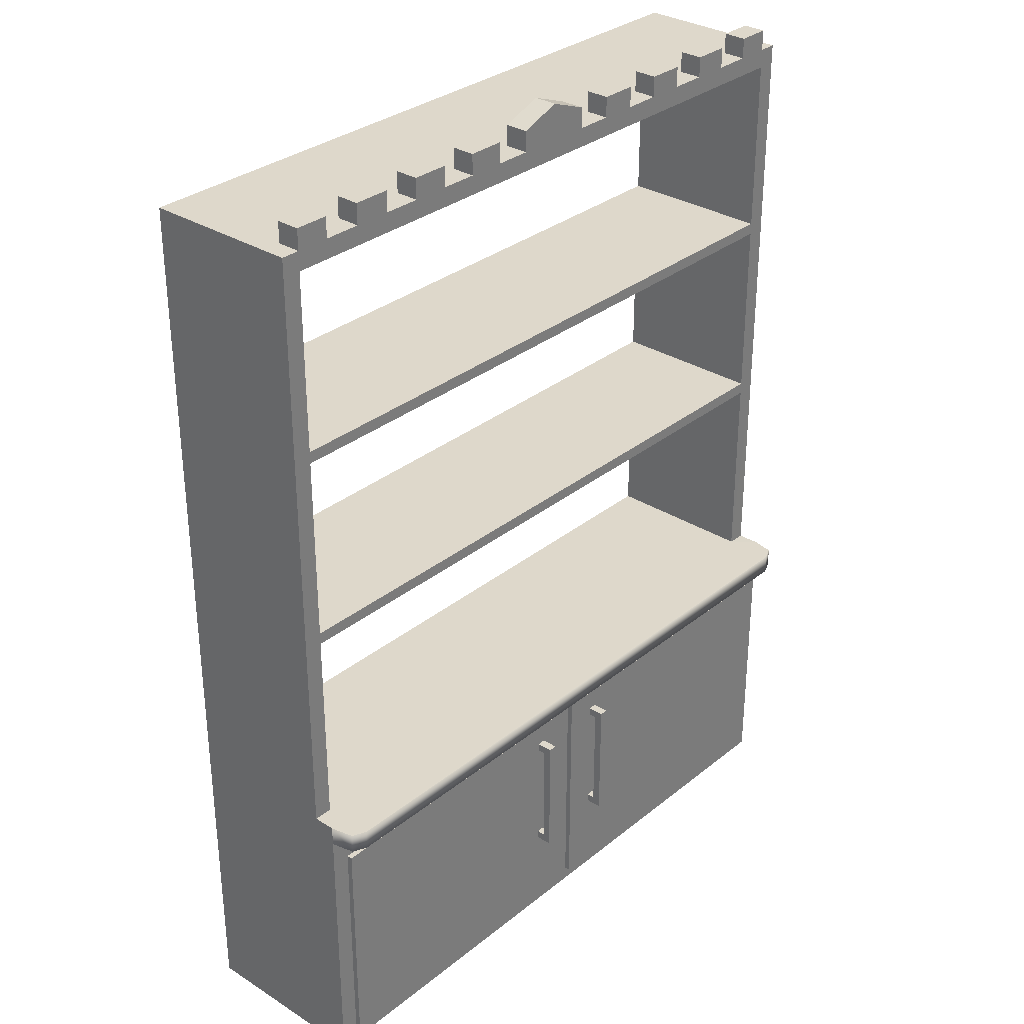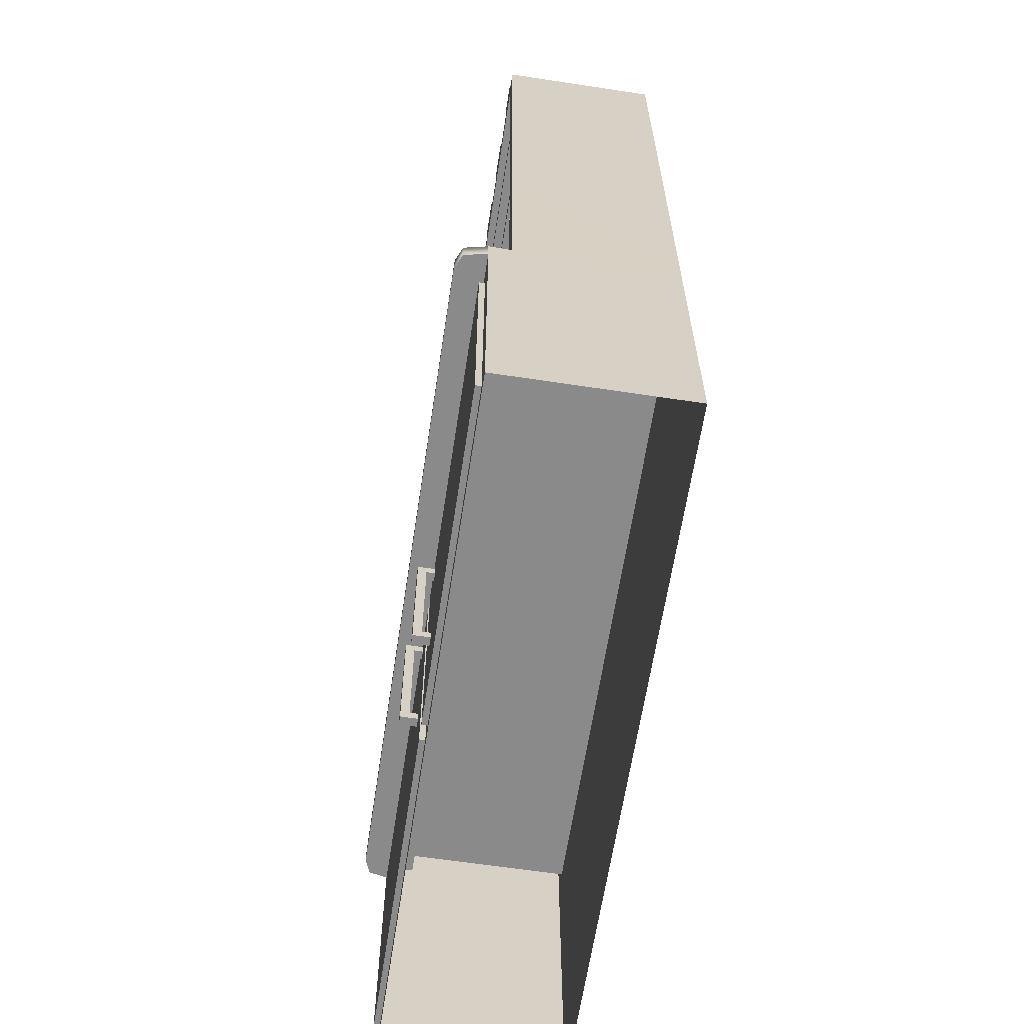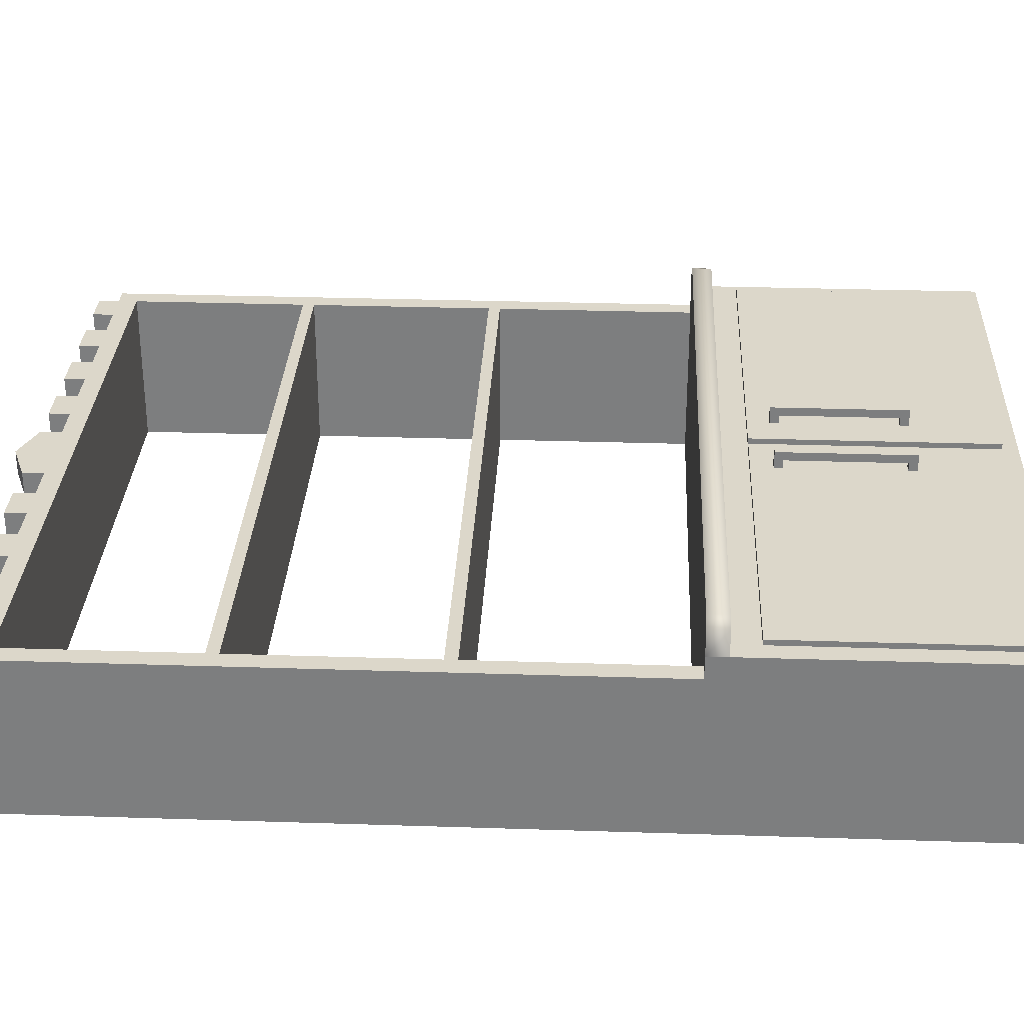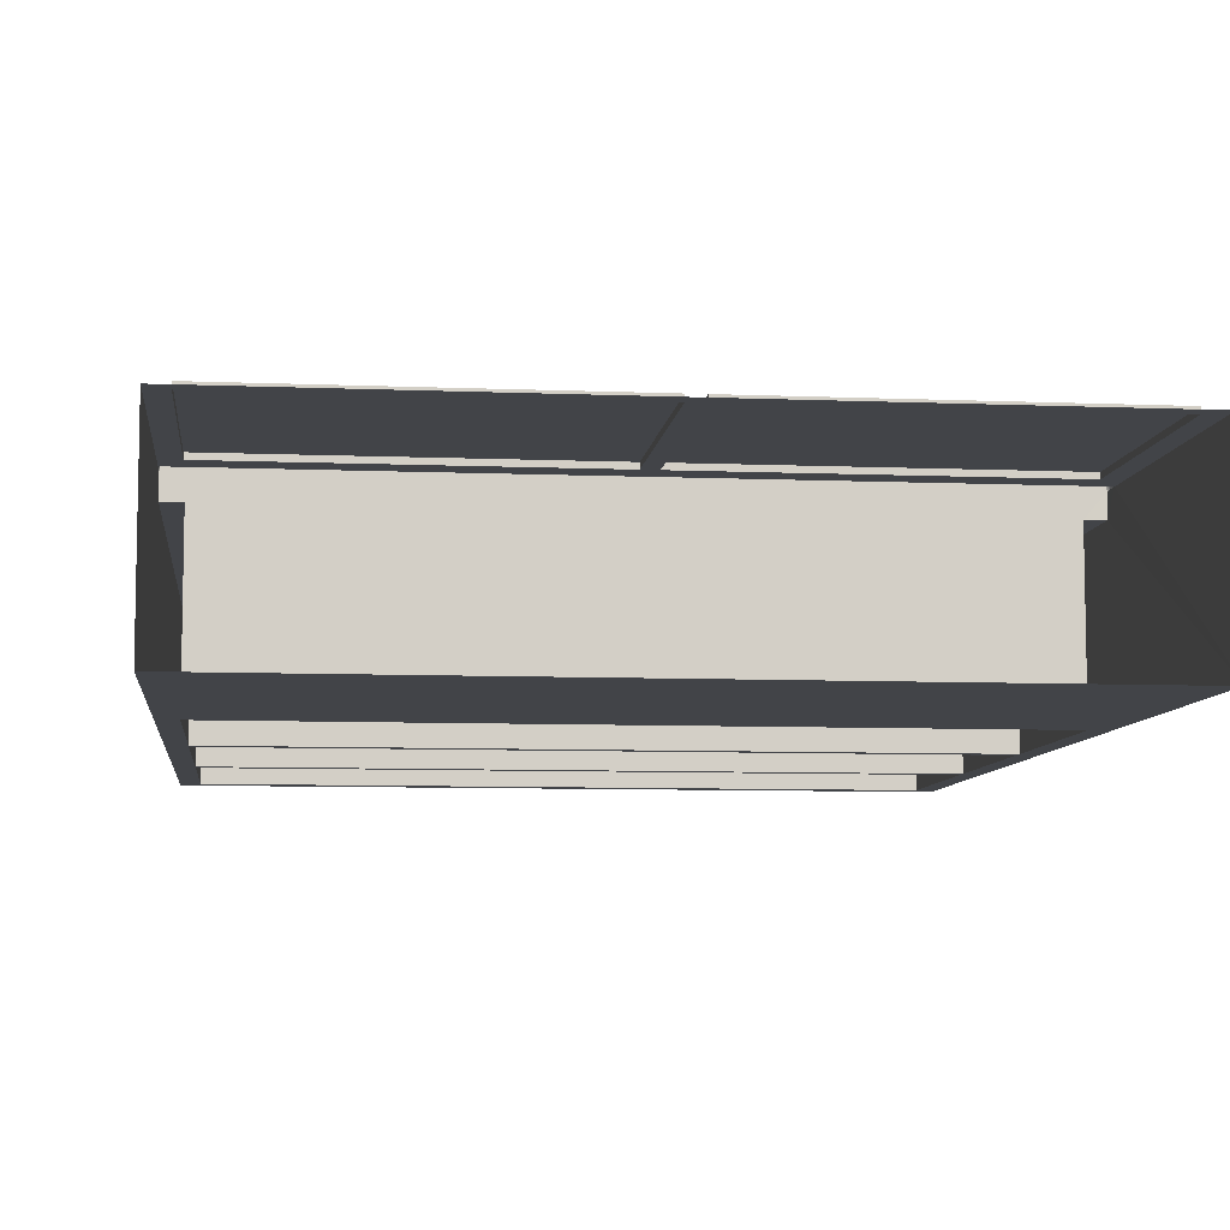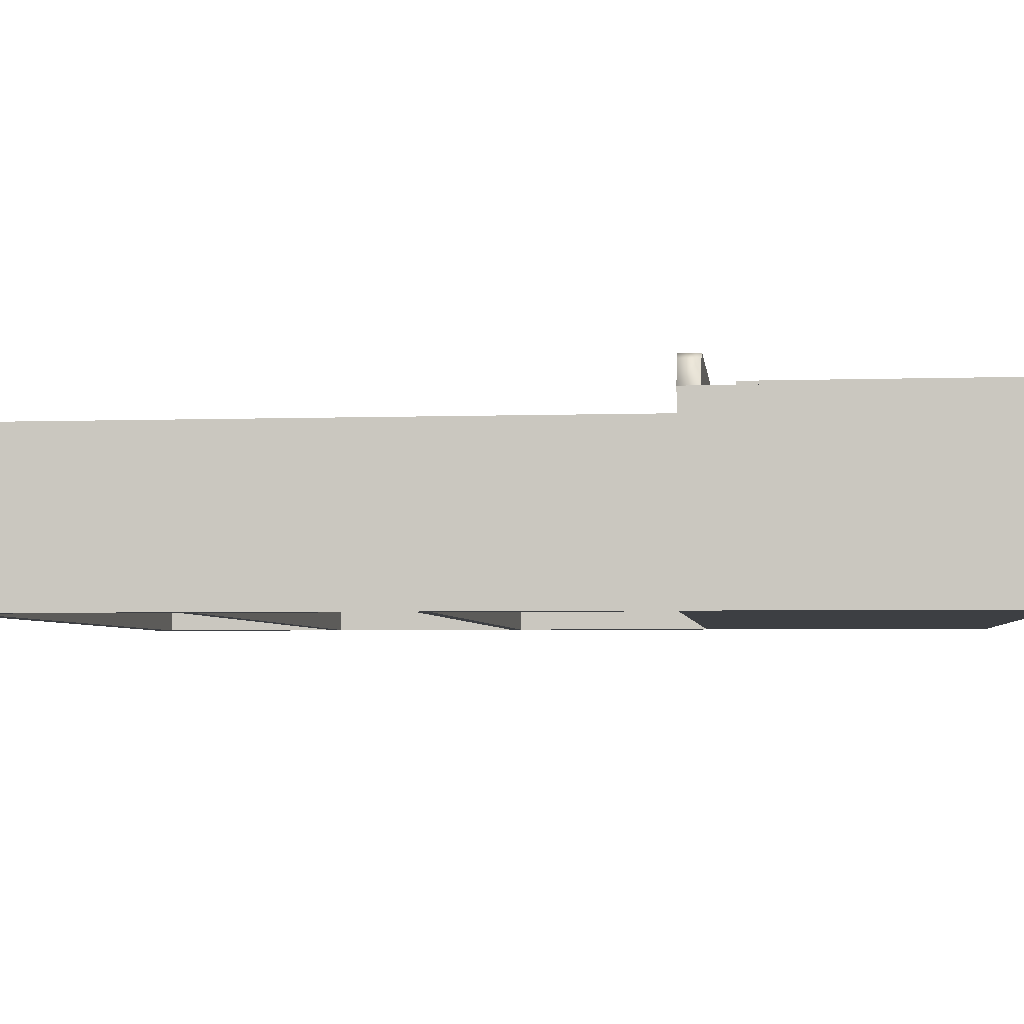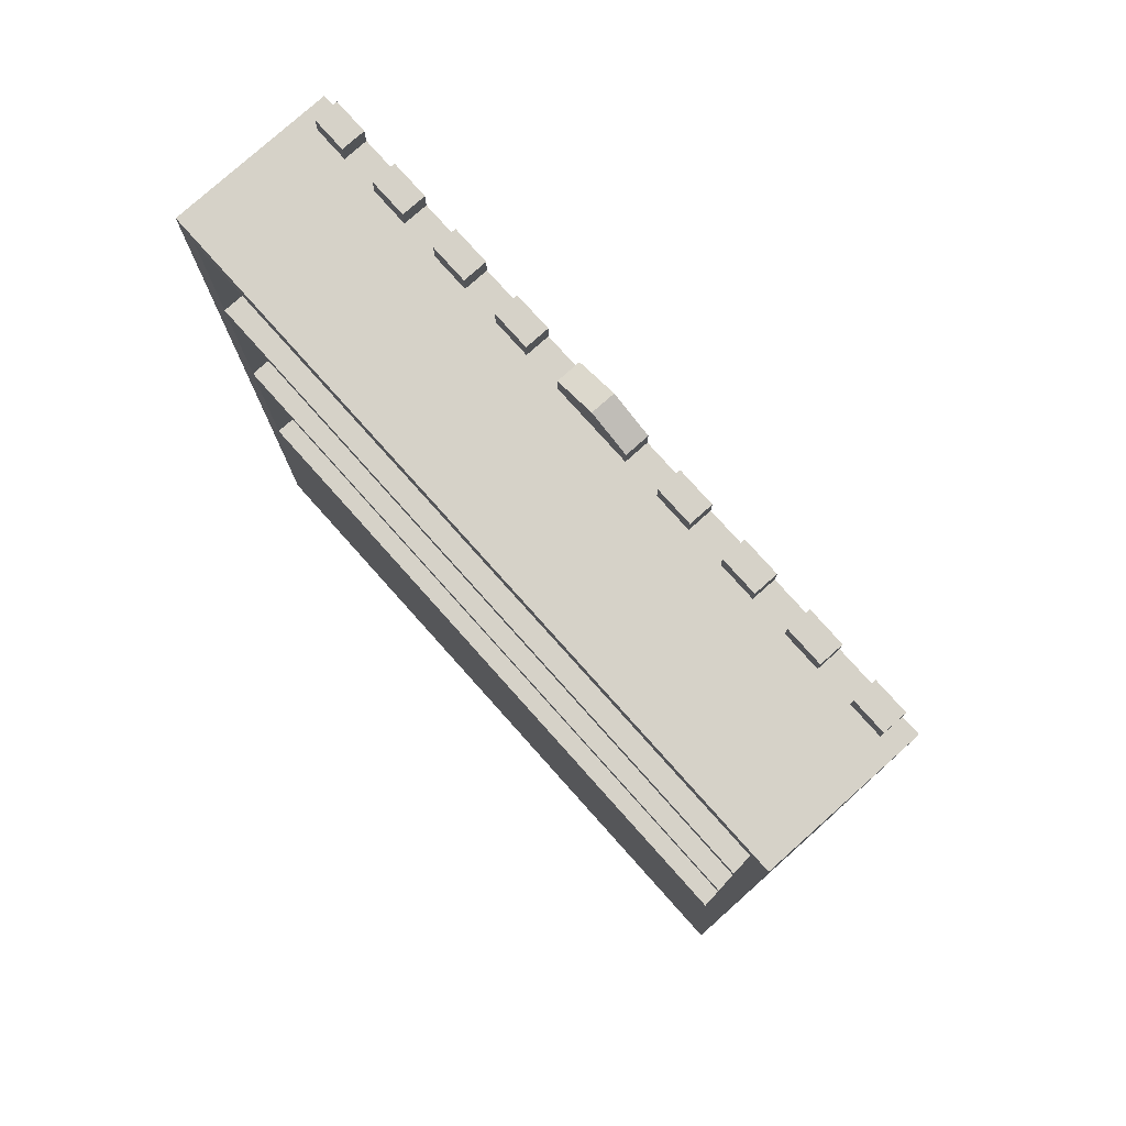
<metadata>
{"format":"obj","ext":"obj","renderer":"f3d","projection":"perspective","resolution":1024,"background":"white","views":[{"elev":31.6,"azim":-48.4,"up":"+Y"},{"elev":-63.5,"azim":81.3,"up":"+Y"},{"elev":30.4,"azim":-87.3,"up":"+Z"},{"elev":-7.8,"azim":-6.6,"up":"+Z"},{"elev":-4.0,"azim":-83.5,"up":"+Z"},{"elev":78.1,"azim":-131.8,"up":"+Y"}]}
</metadata>
<code>
o bottle_shelf_Plane.019
v 2.989 0 0.7657
v 2.83 2.366 1.011
v 2.989 0 -0.7657
v 2.83 2.366 0.7657
v 2.989 2.535 -0.7657
v 2.83 2.535 -0.7657
v 2.989 2.366 0.7657
v 2.948 2.366 0.9586
v 2.83 2.535 0.5767
v 2.989 7.699 -0.7657
v 2.83 7.699 -0.7657
v 2.989 7.699 0.5767
v 2.83 7.699 0.5767
v 2.83 4.246 0.5767
v 2.83 4.246 -0.7657
v 2.989 4.246 0.5767
v 2.989 4.246 -0.7657
v 2.83 4.346 0.5767
v 2.83 4.346 -0.7657
v 2.83 5.924 0.5767
v 2.989 5.924 0.5767
v 2.83 5.924 -0.7657
v 2.989 5.924 -0.7657
v 2.83 6.024 0.5767
v 2.83 6.024 -0.7657
v 2.83 7.537 0.5767
v 2.989 7.537 0.5767
v 2.83 7.537 -0.7657
v 2.989 7.537 -0.7657
v 2.83 7.699 0.3778
v 2.544 7.699 0.5767
v 2.229 7.699 0.5767
v 1.915 7.699 0.5767
v 1.6 7.699 0.5767
v 1.286 7.699 0.5767
v 0.9712 7.699 0.5767
v 0.6567 7.699 0.5767
v 0.3422 7.699 0.5767
v 0.8139 7.537 0.5767
v 2.072 7.537 0.5767
v 2.229 7.699 -0.7657
v 0.9712 7.699 -0.7657
v 0.9712 7.537 -0.7657
v 2.229 7.537 -0.7657
v 2.544 7.699 0.3778
v 2.229 7.699 0.3778
v 1.915 7.699 0.3778
v 1.6 7.699 0.3778
v 1.286 7.699 0.3778
v 0.9712 7.699 0.3778
v 0.6567 7.699 0.3778
v 0.3422 7.699 0.3778
v 2.83 7.876 0.5767
v 2.83 7.876 0.3778
v 2.544 7.876 0.5767
v 2.229 7.876 0.5767
v 1.915 7.876 0.5767
v 1.6 7.876 0.5767
v 1.286 7.876 0.5767
v 0.9712 7.876 0.5767
v 0.6567 7.876 0.5767
v 0.3422 7.876 0.5767
v 2.544 7.876 0.3778
v 2.229 7.876 0.3778
v 1.915 7.876 0.3778
v 1.6 7.876 0.3778
v 1.286 7.876 0.3778
v 0.9712 7.876 0.3778
v 0.6567 7.876 0.3778
v 0.3422 7.876 0.3778
v 2.83 2.134 0.7657
v 0 2.366 1.011
v 0 2.366 0.7657
v 0 0 0.7657
v 0.0644 2.134 0.7657
v 2.83 0.1294 0.7657
v 0.0644 0.1294 0.7657
v 2.83 2.134 0.8128
v 0.0644 2.134 0.8128
v 2.83 0.1294 0.8128
v 0.0644 0.1294 0.8128
v 0.3314 0.8413 0.9539
v 0.3314 1.952 0.9539
v 0.4058 0.8413 0.9539
v 0.4058 1.952 0.9539
v 0.3314 1.88 0.8823
v 0.3314 0.9132 0.8823
v 0.4058 1.88 0.8823
v 0.4058 0.9132 0.8823
v 0.3314 0.9132 0.8128
v 0.3314 0.8413 0.8128
v 0.4058 0.8413 0.8128
v 0.3314 1.952 0.8128
v 0.4058 1.952 0.8128
v 0.4058 0.9132 0.8128
v 0.3314 1.88 0.8128
v 0.4058 1.88 0.8128
v -2.989 0 0.7657
v -2.83 2.366 1.011
v -2.989 0 -0.7657
v -2.83 2.366 0.7657
v -2.989 2.535 -0.7657
v -2.83 2.535 -0.7657
v -2.989 2.366 0.7657
v -2.948 2.366 0.9586
v -2.83 2.535 0.5767
v -2.989 7.699 -0.7657
v -2.83 7.699 -0.7657
v -2.989 7.699 0.5767
v -2.83 7.699 0.5767
v -2.83 4.246 0.5767
v -2.83 4.246 -0.7657
v -2.989 4.246 0.5767
v -2.989 4.246 -0.7657
v -2.83 4.346 0.5767
v -2.83 4.346 -0.7657
v -2.83 5.924 0.5767
v -2.989 5.924 0.5767
v -2.83 5.924 -0.7657
v -2.989 5.924 -0.7657
v -2.83 6.024 0.5767
v -2.83 6.024 -0.7657
v -2.83 7.537 0.5767
v -2.989 7.537 0.5767
v -2.83 7.537 -0.7657
v -2.989 7.537 -0.7657
v 0 7.699 0.5767
v 0 7.537 0.5767
v -2.83 7.699 0.3778
v 0 7.699 0.3778
v -2.544 7.699 0.5767
v -2.229 7.699 0.5767
v -1.915 7.699 0.5767
v -1.6 7.699 0.5767
v -1.286 7.699 0.5767
v -0.9712 7.699 0.5767
v -0.6567 7.699 0.5767
v -0.3422 7.699 0.5767
v -0.8139 7.537 0.5767
v -2.072 7.537 0.5767
v -2.229 7.699 -0.7657
v -0.9712 7.699 -0.7657
v -0.9712 7.537 -0.7657
v -2.229 7.537 -0.7657
v -2.544 7.699 0.3778
v -2.229 7.699 0.3778
v -1.915 7.699 0.3778
v -1.6 7.699 0.3778
v -1.286 7.699 0.3778
v -0.9712 7.699 0.3778
v -0.6567 7.699 0.3778
v -0.3422 7.699 0.3778
v -2.83 7.876 0.5767
v 0 8.006 0.5767
v -2.83 7.876 0.3778
v 0 8.006 0.3778
v -2.544 7.876 0.5767
v -2.229 7.876 0.5767
v -1.915 7.876 0.5767
v -1.6 7.876 0.5767
v -1.286 7.876 0.5767
v -0.9712 7.876 0.5767
v -0.6567 7.876 0.5767
v -0.3422 7.876 0.5767
v -2.544 7.876 0.3778
v -2.229 7.876 0.3778
v -1.915 7.876 0.3778
v -1.6 7.876 0.3778
v -1.286 7.876 0.3778
v -0.9712 7.876 0.3778
v -0.6567 7.876 0.3778
v -0.3422 7.876 0.3778
v -2.83 2.134 0.7657
v -0.0644 2.134 0.7657
v -2.83 0.1294 0.7657
v -0.0644 0.1294 0.7657
v -2.83 2.134 0.8128
v -0.0644 2.134 0.8128
v -2.83 0.1294 0.8128
v -0.0644 0.1294 0.8128
v -0.3314 0.8413 0.9539
v -0.3314 1.952 0.9539
v -0.4058 0.8413 0.9539
v -0.4058 1.952 0.9539
v -0.3314 1.88 0.8823
v -0.3314 0.9132 0.8823
v -0.4058 1.88 0.8823
v -0.4058 0.9132 0.8823
v -0.3314 0.9132 0.8128
v -0.3314 0.8413 0.8128
v -0.4058 0.8413 0.8128
v -0.3314 1.952 0.8128
v -0.4058 1.952 0.8128
v -0.4058 0.9132 0.8128
v -0.3314 1.88 0.8128
v -0.4058 1.88 0.8128
v 2.989 2.535 0.7657
v 2.83 2.535 1.011
v 2.948 2.535 0.9586
v 2.986 2.533 0.5788
v 0 2.535 1.011
v -2.83 2.535 1.011
v -2.989 2.535 0.7657
v -2.948 2.535 0.9586
v -2.989 2.535 0.5767
v -0.0127 7.699 -0.2421
v 0 2.535 -0.7657
v 0 0 -0.7657
v 0 2.535 0.5767
f 197 9 198
f 201 106 202
f 71 7 4
f 16 9 200
f 4 8 2
f 107 125 126
f 27 13 26
f 4 72 73
f 15 5 6
f 14 16 18
f 3 5 200
f 20 121 117
f 19 23 17
f 20 21 24
f 25 119 122
f 117 22 20
f 23 22 25
f 16 23 21
f 128 38 127
f 107 124 109
f 26 31 40
f 40 31 32
f 40 32 33
f 40 33 34
f 34 39 40
f 39 35 36
f 39 36 37
f 29 21 23
f 39 37 38
f 28 41 11
f 41 43 42
f 48 58 34
f 49 36 35
f 133 167 159
f 34 59 35
f 55 45 31
f 50 60 36
f 13 55 31
f 36 61 37
f 56 46 64
f 59 49 35
f 172 130 152
f 32 57 33
f 69 37 61
f 75 4 73
f 71 1 7
f 129 109 110
f 77 176 74
f 80 79 81
f 85 93 83
f 85 82 84
f 88 84 89
f 88 94 85
f 86 89 87
f 83 87 82
f 86 97 88
f 86 93 96
f 87 91 82
f 89 92 95
f 82 92 84
f 89 90 87
f 156 62 70
f 75 73 174
f 75 78 71
f 113 102 205
f 104 203 205
f 106 203 202
f 203 204 202
f 173 101 104
f 11 45 30
f 72 101 73
f 14 6 9
f 28 10 29
f 110 124 123
f 205 102 100
f 128 138 139
f 114 103 102
f 111 115 113
f 111 205 106
f 114 116 112
f 115 118 113
f 120 116 114
f 117 121 118
f 118 114 113
f 117 116 119
f 121 125 123
f 120 122 119
f 121 124 118
f 110 155 129
f 123 131 110
f 140 132 131
f 140 133 132
f 140 134 133
f 139 134 140
f 139 136 135
f 139 137 136
f 139 138 137
f 141 125 108
f 141 143 144
f 166 147 146
f 134 168 148
f 161 134 135
f 171 137 151
f 157 110 131
f 168 149 148
f 163 136 137
f 166 132 158
f 155 145 129
f 159 132 133
f 127 164 138
f 77 79 75
f 173 98 175
f 101 174 73
f 198 209 201
f 14 115 111
f 75 176 77
f 104 100 98
f 102 103 100
f 179 176 180
f 20 19 18
f 192 184 182
f 181 184 183
f 183 187 188
f 193 187 184
f 188 185 186
f 186 182 181
f 196 185 187
f 185 192 182
f 190 186 181
f 188 191 183
f 191 181 183
f 189 188 186
f 112 106 103
f 76 81 77
f 45 54 30
f 74 76 77
f 3 7 1
f 43 142 42
f 21 18 16
f 27 24 21
f 16 5 17
f 149 161 135
f 152 137 138
f 12 29 10
f 165 153 157
f 167 158 159
f 169 160 161
f 5 3 6
f 197 198 199
f 51 68 50
f 65 33 57
f 170 151 150
f 180 174 178
f 74 175 98
f 54 13 30
f 49 66 48
f 177 174 173
f 78 76 71
f 124 120 118
f 172 154 156
f 47 64 46
f 127 62 154
f 179 173 175
f 179 178 177
f 145 157 131
f 146 131 132
f 172 138 164
f 68 61 60
f 66 59 58
f 64 57 56
f 54 55 53
f 51 38 37
f 136 170 150
f 47 34 33
f 45 32 31
f 52 62 38
f 126 122 120
f 150 135 136
f 171 162 163
f 148 133 134
f 29 25 28
f 12 30 13
f 130 70 52
f 101 105 104
f 17 15 19
f 26 25 24
f 10 11 12
f 12 11 30
f 108 107 109
f 108 109 129
f 128 43 39
f 139 140 143
f 40 44 26
f 26 44 28
f 140 123 144
f 40 43 44
f 128 139 143
f 144 143 140
f 123 125 144
f 40 39 43
f 128 143 43
f 7 200 197
f 6 208 207
f 41 46 45
f 42 47 46
f 108 145 141
f 146 141 145
f 42 49 48
f 147 142 146
f 206 42 142
f 42 51 50
f 52 206 130
f 152 206 151
f 150 206 149
f 149 142 148
f 209 103 106
f 103 208 100
f 19 112 116
f 111 15 14
f 116 18 19
f 122 24 25
f 9 207 209
f 197 200 9
f 201 209 106
f 16 14 9
f 4 7 8
f 107 108 125
f 27 12 13
f 4 2 72
f 15 17 5
f 20 24 121
f 19 22 23
f 25 22 119
f 117 119 22
f 16 17 23
f 128 39 38
f 107 126 124
f 26 13 31
f 34 35 39
f 29 27 21
f 28 44 41
f 41 44 43
f 48 66 58
f 49 50 36
f 133 147 167
f 34 58 59
f 55 63 45
f 50 68 60
f 13 53 55
f 36 60 61
f 56 32 46
f 59 67 49
f 172 156 130
f 32 56 57
f 69 51 37
f 75 71 4
f 71 76 1
f 80 78 79
f 85 94 93
f 85 83 82
f 88 85 84
f 88 97 94
f 86 88 89
f 83 86 87
f 86 96 97
f 86 83 93
f 87 90 91
f 89 84 92
f 82 91 92
f 89 95 90
f 156 154 62
f 75 79 78
f 113 114 102
f 106 205 203
f 11 41 45
f 72 99 101
f 14 15 6
f 28 11 10
f 110 109 124
f 128 127 138
f 114 112 103
f 111 113 205
f 115 117 118
f 120 119 116
f 118 120 114
f 117 115 116
f 121 122 125
f 121 123 124
f 110 153 155
f 123 140 131
f 139 135 134
f 141 144 125
f 141 142 143
f 166 167 147
f 134 160 168
f 161 160 134
f 171 163 137
f 157 153 110
f 168 169 149
f 163 162 136
f 166 146 132
f 155 165 145
f 159 158 132
f 127 154 164
f 77 81 79
f 173 104 98
f 101 173 174
f 198 9 209
f 14 18 115
f 75 174 176
f 104 205 100
f 179 175 176
f 20 22 19
f 192 193 184
f 181 182 184
f 183 184 187
f 193 196 187
f 188 187 185
f 186 185 182
f 196 195 185
f 185 195 192
f 190 189 186
f 188 194 191
f 191 190 181
f 189 194 188
f 112 111 106
f 76 80 81
f 45 63 54
f 74 1 76
f 3 200 7
f 43 143 142
f 21 20 18
f 27 26 24
f 16 200 5
f 149 169 161
f 152 151 137
f 12 27 29
f 165 155 153
f 167 166 158
f 169 168 160
f 51 69 68
f 65 47 33
f 170 171 151
f 180 176 174
f 74 176 175
f 54 53 13
f 49 67 66
f 177 178 174
f 78 80 76
f 124 126 120
f 172 164 154
f 47 65 64
f 127 38 62
f 179 177 173
f 179 180 178
f 145 165 157
f 146 145 131
f 172 152 138
f 68 69 61
f 66 67 59
f 64 65 57
f 54 63 55
f 51 52 38
f 136 162 170
f 47 48 34
f 45 46 32
f 52 70 62
f 126 125 122
f 150 149 135
f 171 170 162
f 148 147 133
f 29 23 25
f 130 156 70
f 101 99 105
f 26 28 25
f 6 3 208
f 41 42 46
f 42 48 47
f 108 129 145
f 146 142 141
f 42 50 49
f 147 148 142
f 42 52 51
f 52 42 206
f 152 130 206
f 150 151 206
f 149 206 142
f 209 207 103
f 103 207 208
f 19 15 112
f 111 112 15
f 116 115 18
f 122 121 24
f 9 6 207
f 2 199 198
f 72 198 201
f 7 199 8
f 105 203 104
f 202 105 99
f 201 99 72
f 2 8 199
f 72 2 198
f 7 197 199
f 105 204 203
f 202 204 105
f 201 202 99

</code>
